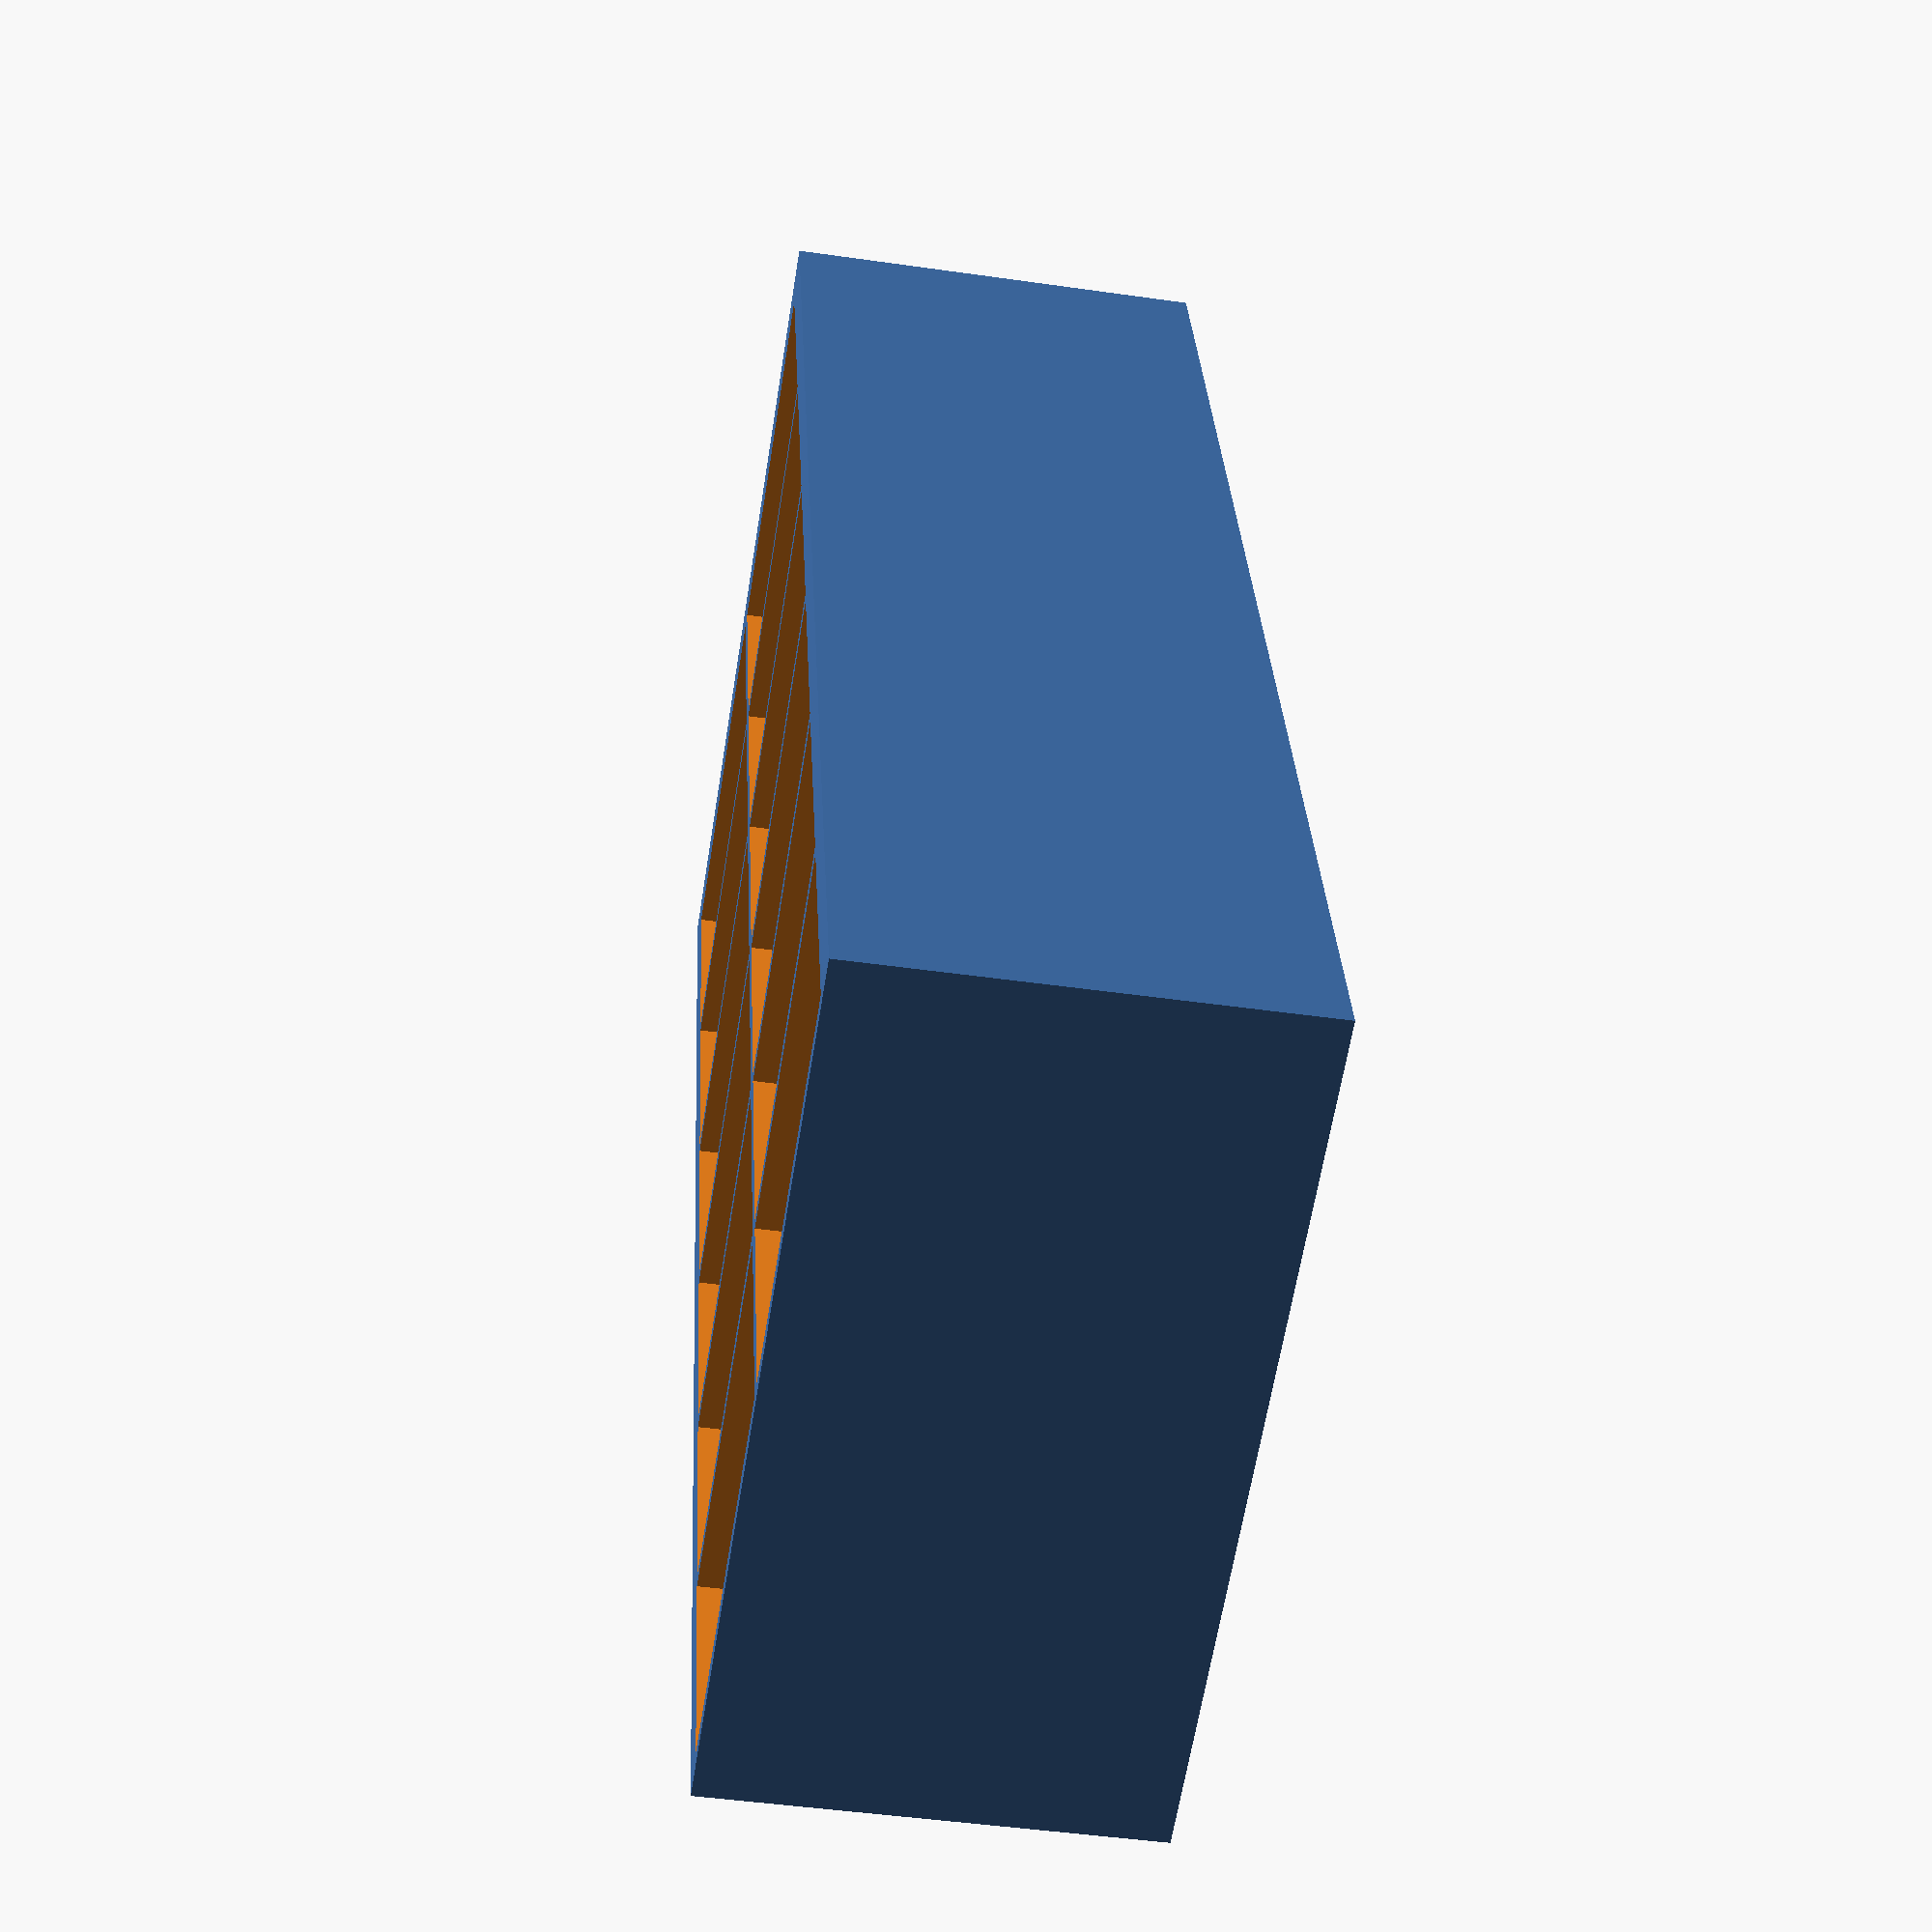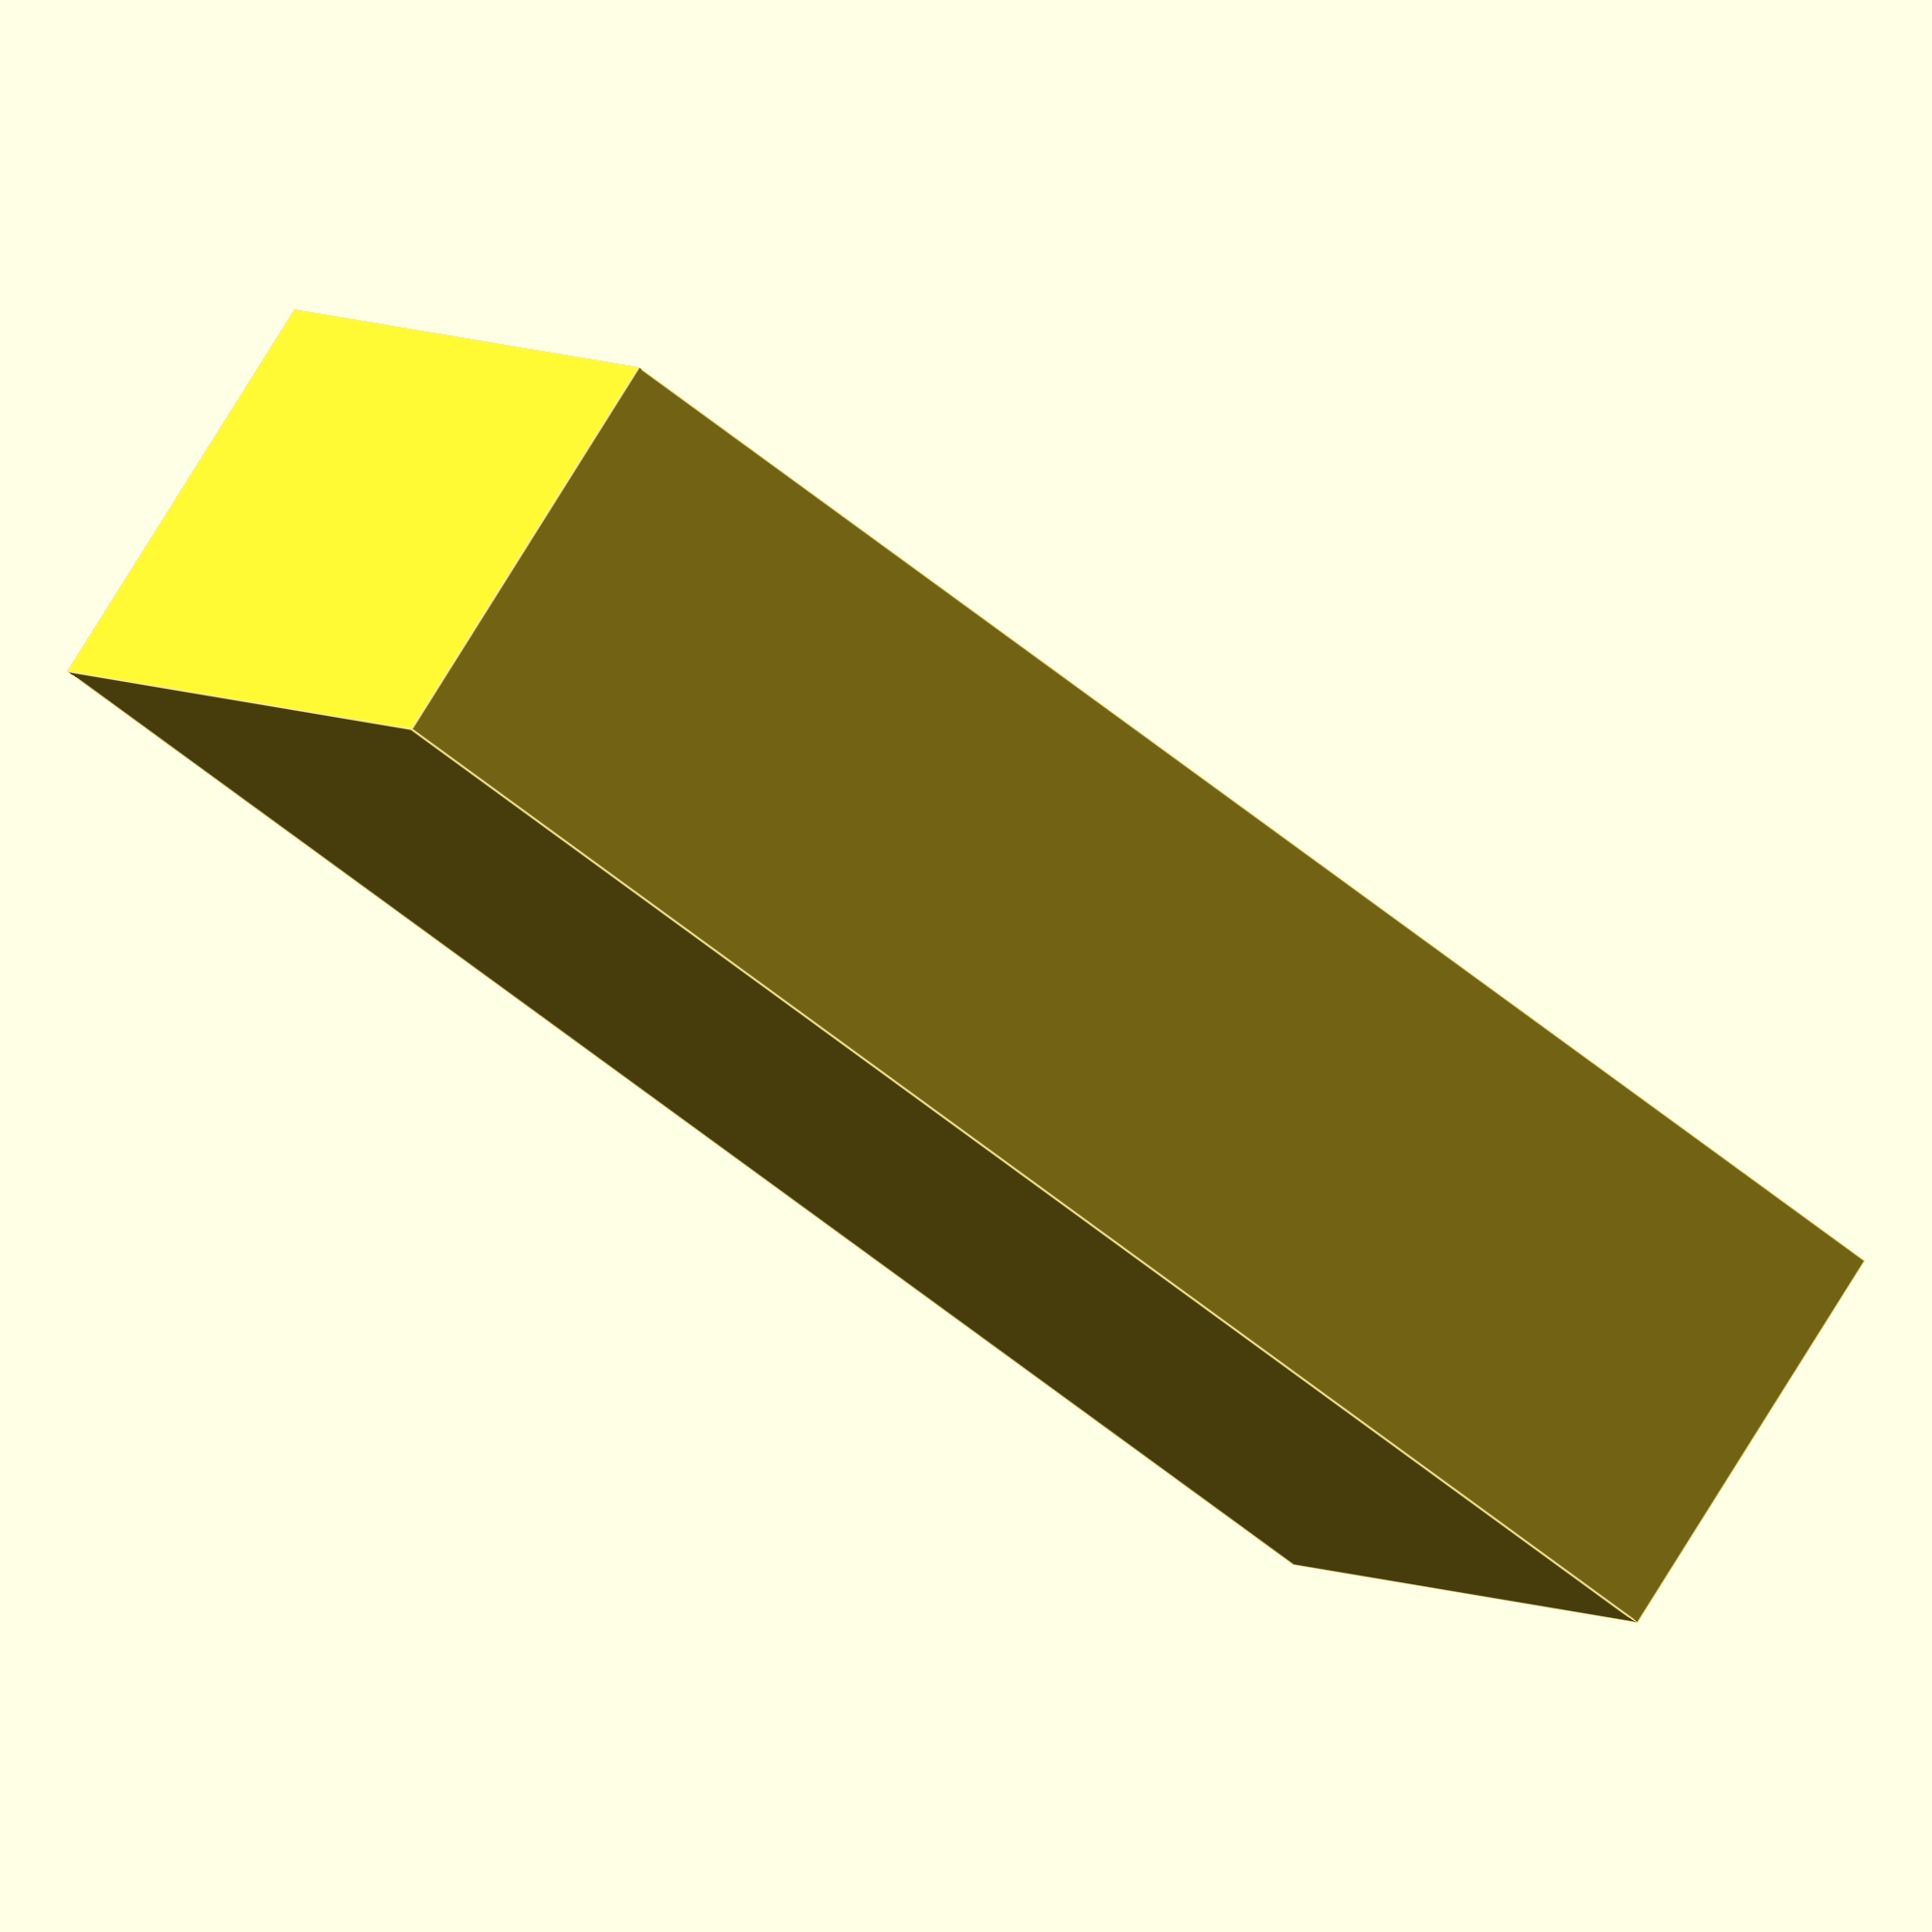
<openscad>
type="block"; // "bundle" OR "cylinder" OR "block"

bundle_width_count=4;
bundle_length_count=1;

battery_diameter=14;

battery_width=26;
battery_length=17;

battery_bundle_spacing=0;
battery_clearance=0.3;

battery_diameter_w_clearance=battery_diameter+battery_clearance;

battery_width_w_clearance=battery_width+battery_clearance;
battery_length_w_clearance=battery_length+battery_clearance;

bundle_width=bundle_width_count*battery_diameter+battery_bundle_spacing*(bundle_width_count-1)+battery_clearance*2;
bundle_length=bundle_length_count*battery_diameter+battery_bundle_spacing*(bundle_length_count-1)+battery_clearance*2;

battbox_count_wide=2;
battbox_count_long=24/bundle_width_count;
battbox_spacing=1;

battbox_edge_width=3;
battbox_base_thickness=5;

function battbox_dimension(sizing, count) =
    sizing*count+battbox_spacing*(count-1)+battbox_edge_width*2;

battbox_width_w_bundle=battbox_dimension(bundle_width, battbox_count_wide);
battbox_length_w_bundle=battbox_dimension(bundle_length,battbox_count_long);

battbox_width_w_cylinder=battbox_dimension(battery_diameter,battbox_count_wide);
battbox_length_w_cylinder=battbox_dimension(battery_diameter,battbox_count_long);

battbox_width_w_block=battbox_dimension(battery_width,battbox_count_wide);
battbox_length_w_block=battbox_dimension(battery_length,battbox_count_long);

function battbox_width() =
    type == "bundle"   ? battbox_width_w_bundle   :
    type == "cylinder" ? battbox_width_w_cylinder :
 /* type == "block" */   battbox_width_w_block;
function battbox_length() =
    type == "bundle"   ? battbox_length_w_bundle   :
    type == "cylinder" ? battbox_length_w_cylinder :
 /* type == "block" */   battbox_length_w_block;

battbox_height=30;

battery_cut_height=battbox_height*2;

socket_height=battbox_height * 2/3;
socket_diameter=3;
socket_setback=2;
socket_setback_width=2;
socket_offset=5;
socket_spacing=50;
socket_v_clearance=0.3;
socket_d_clearance=0.3;

module connector_tab() {
    cylinder(socket_height,d=socket_diameter);
}

module connector_socket() {
    cylinder(socket_height+socket_v_clearance,d=socket_diameter+socket_d_clearance);
}

module bundle_slot() {
    translate([0,0,battbox_base_thickness])
    union() {
        translate([battery_diameter/2,battery_diameter/2,0])
        cylinder(battery_cut_height,d=battery_diameter+battery_clearance*2);
        
        translate([bundle_width-battery_diameter/2,battery_diameter/2,0])
        cylinder(battery_cut_height,d=battery_diameter+battery_clearance*2);
        
        translate([battery_diameter/2,bundle_length-battery_diameter/2,0])
        cylinder(battery_cut_height,d=battery_diameter+battery_clearance*2);
        
        translate([bundle_width-battery_diameter/2,bundle_length-battery_diameter/2,0])
        cylinder(battery_cut_height,d=battery_diameter+battery_clearance*2);
        
        translate([0,battery_diameter/2,0])
        cube([bundle_width,bundle_length-battery_diameter,battery_cut_height]);
        
        translate([battery_diameter/2,0,0])
        cube([bundle_width-battery_diameter,bundle_length,battery_cut_height]);
    }
}

module cylinder_slot() {
    translate([battery_diameter_w_clearance/2,battery_diameter_w_clearance/2,battbox_base_thickness])
    cylinder(battery_cut_height,d=battery_diameter_w_clearance);
}

module box_slot() {
    translate([0,0,battbox_base_thickness])
    cube([battery_width_w_clearance,battery_length_w_clearance,battery_cut_height]);
}

module battery_box() {
    difference() {
        cube([battbox_width(),battbox_length(),battbox_height]);       
    
        for (w = [1:battbox_count_wide]) {
            for(l = [1:battbox_count_long]) {
                slot(w,l);
            }
        }
    }
}

module slot(w,l) {
    if (type == "bundle") {
        translate([battbox_edge_width+(bundle_width+battbox_spacing)*(w-1),battbox_edge_width+(bundle_length+battbox_spacing)*(l-1),0])
        bundle_slot();
    }
    
    else if (type == "cylinder") {
        translate([battbox_edge_width+(battery_diameter_w_clearance+battbox_spacing)*(w-1),battbox_edge_width+(battery_diameter_w_clearance+battbox_spacing)*(l-1),0])
        cylinder_slot();
    }
    else if (type == "block") {
        translate([battbox_edge_width+(battery_width_w_clearance+battbox_spacing)*(w-1),battbox_edge_width+(battery_length_w_clearance+battbox_spacing)*(l-1),0])
        box_slot();
    }
}

battery_box();
</openscad>
<views>
elev=45.7 azim=164.1 roll=80.6 proj=p view=solid
elev=281.5 azim=241.7 roll=211.6 proj=o view=edges
</views>
